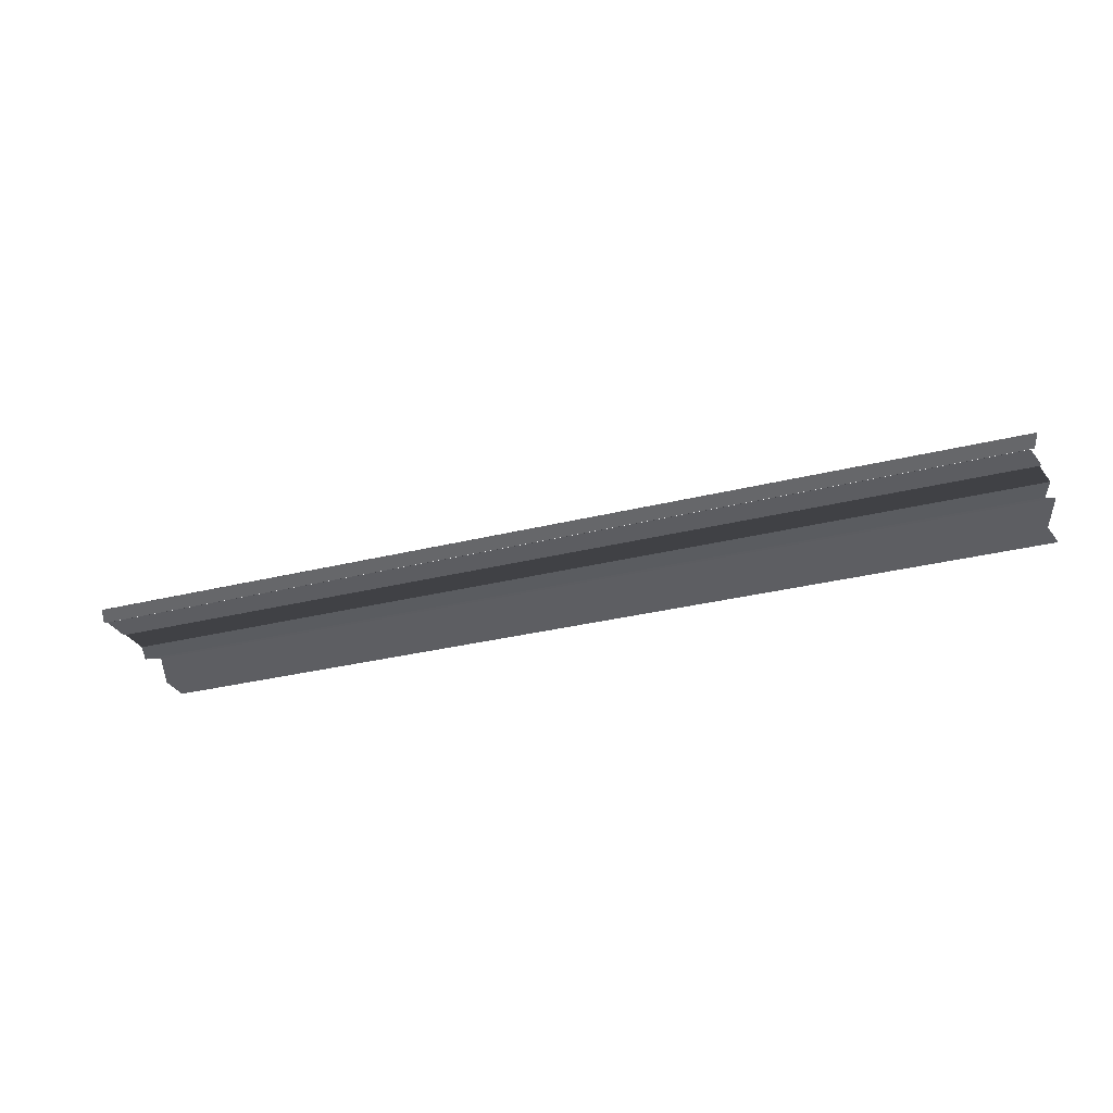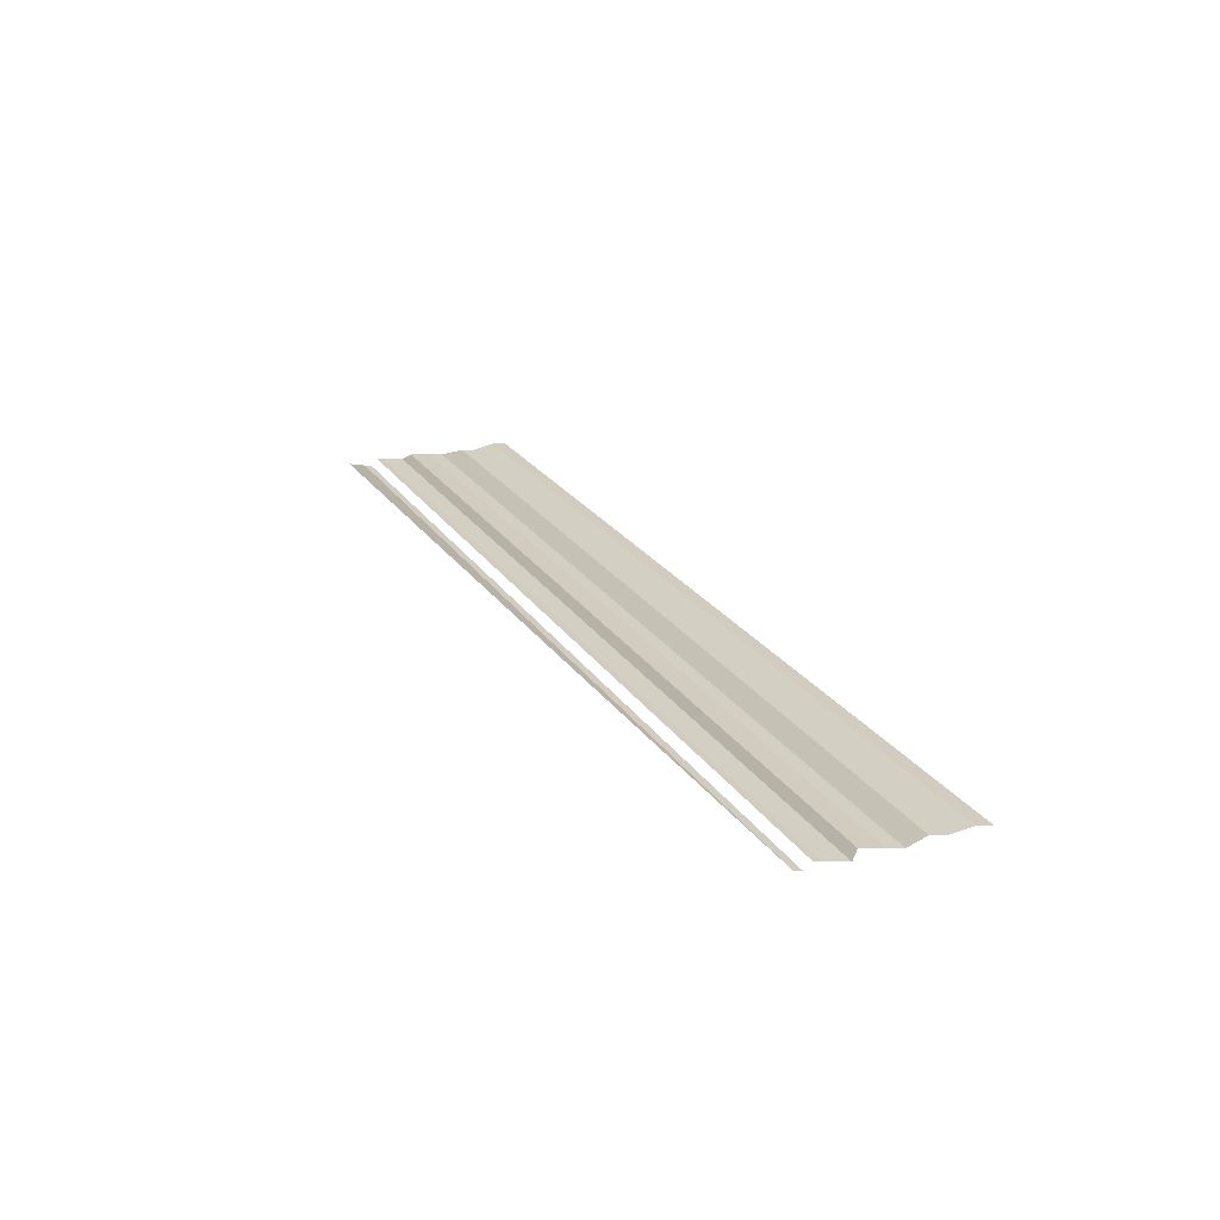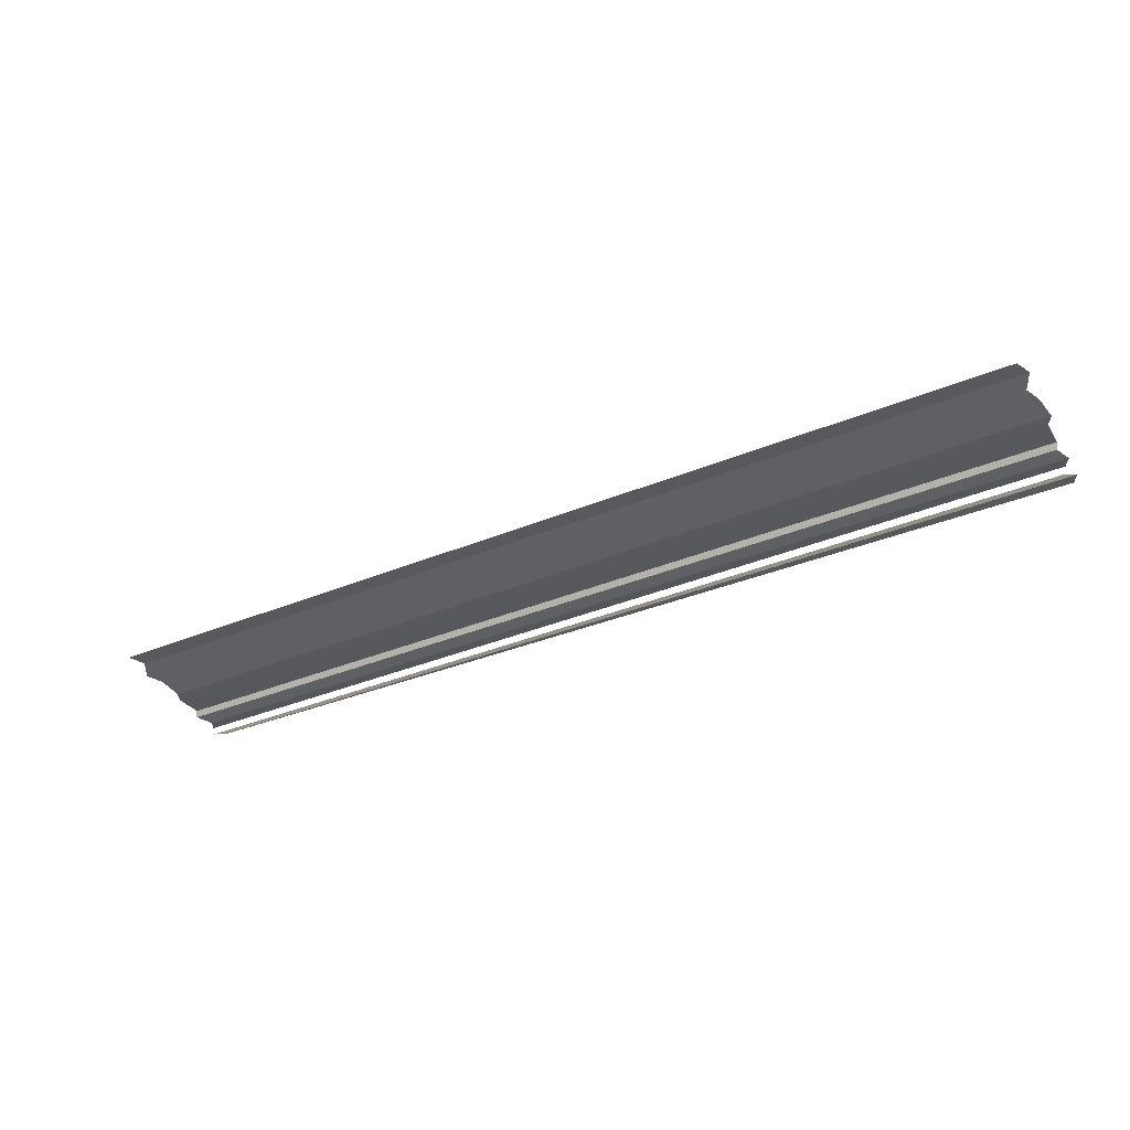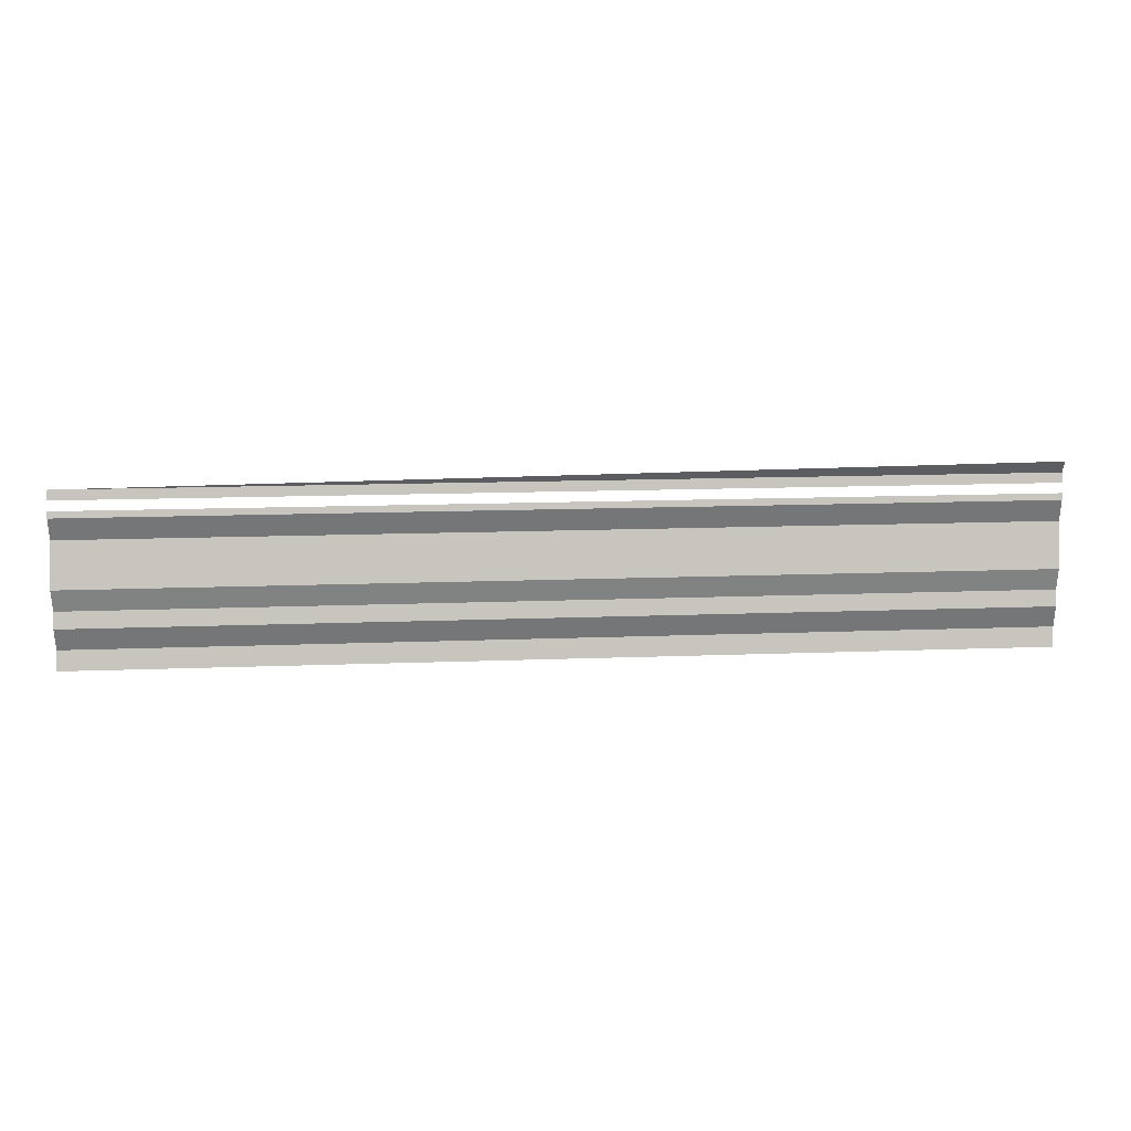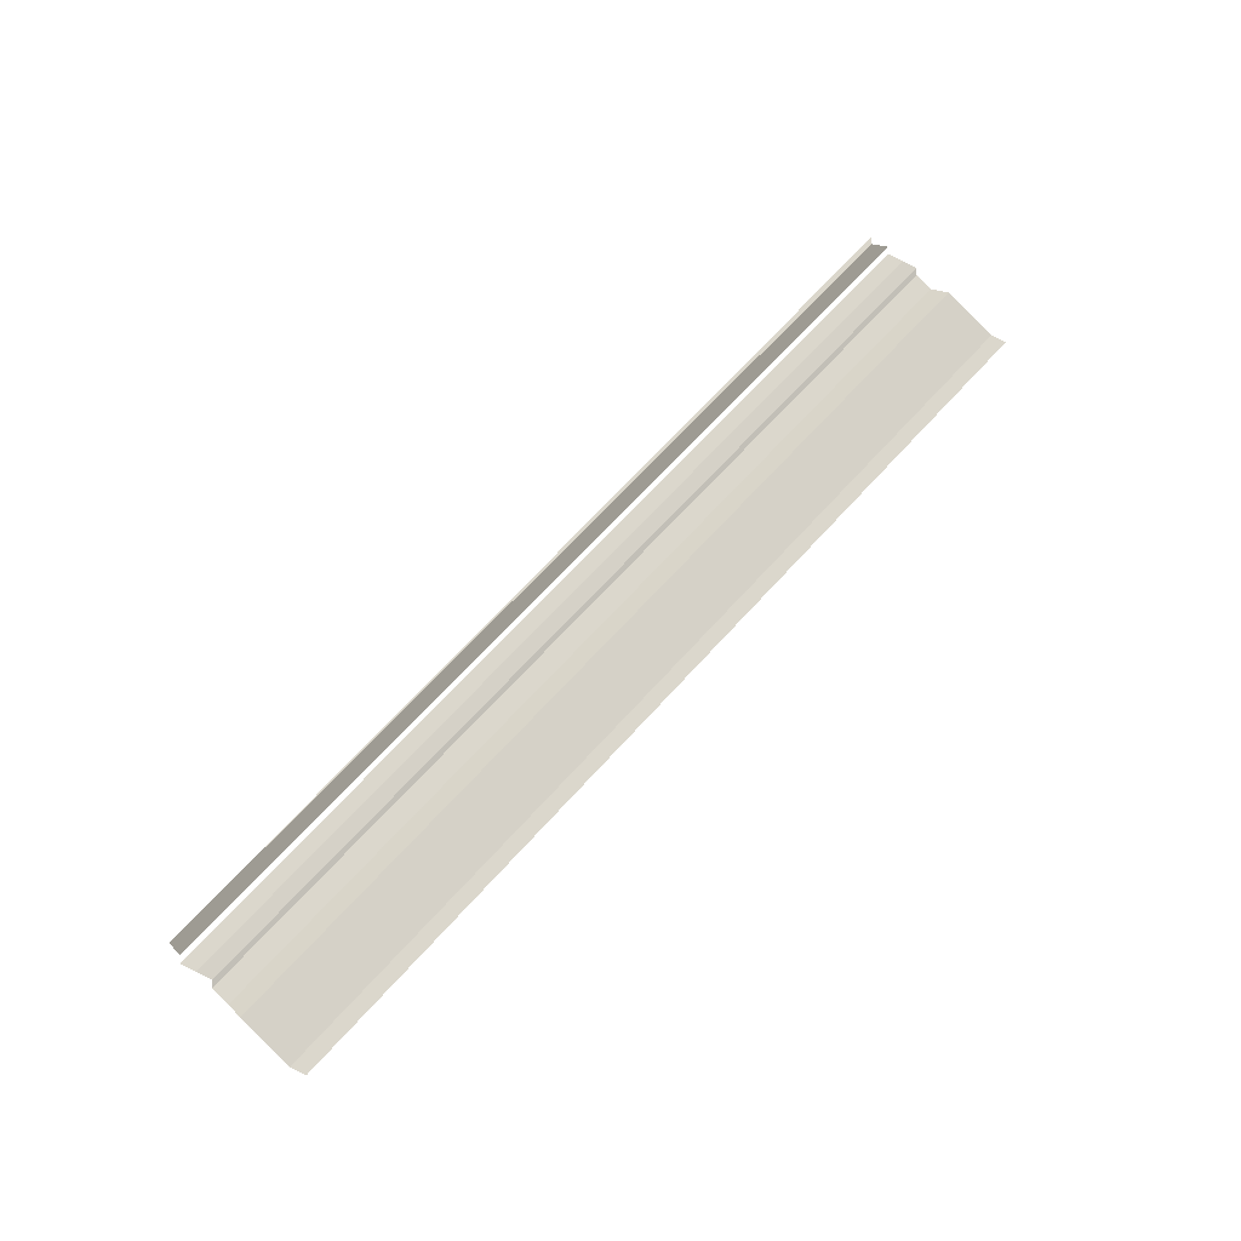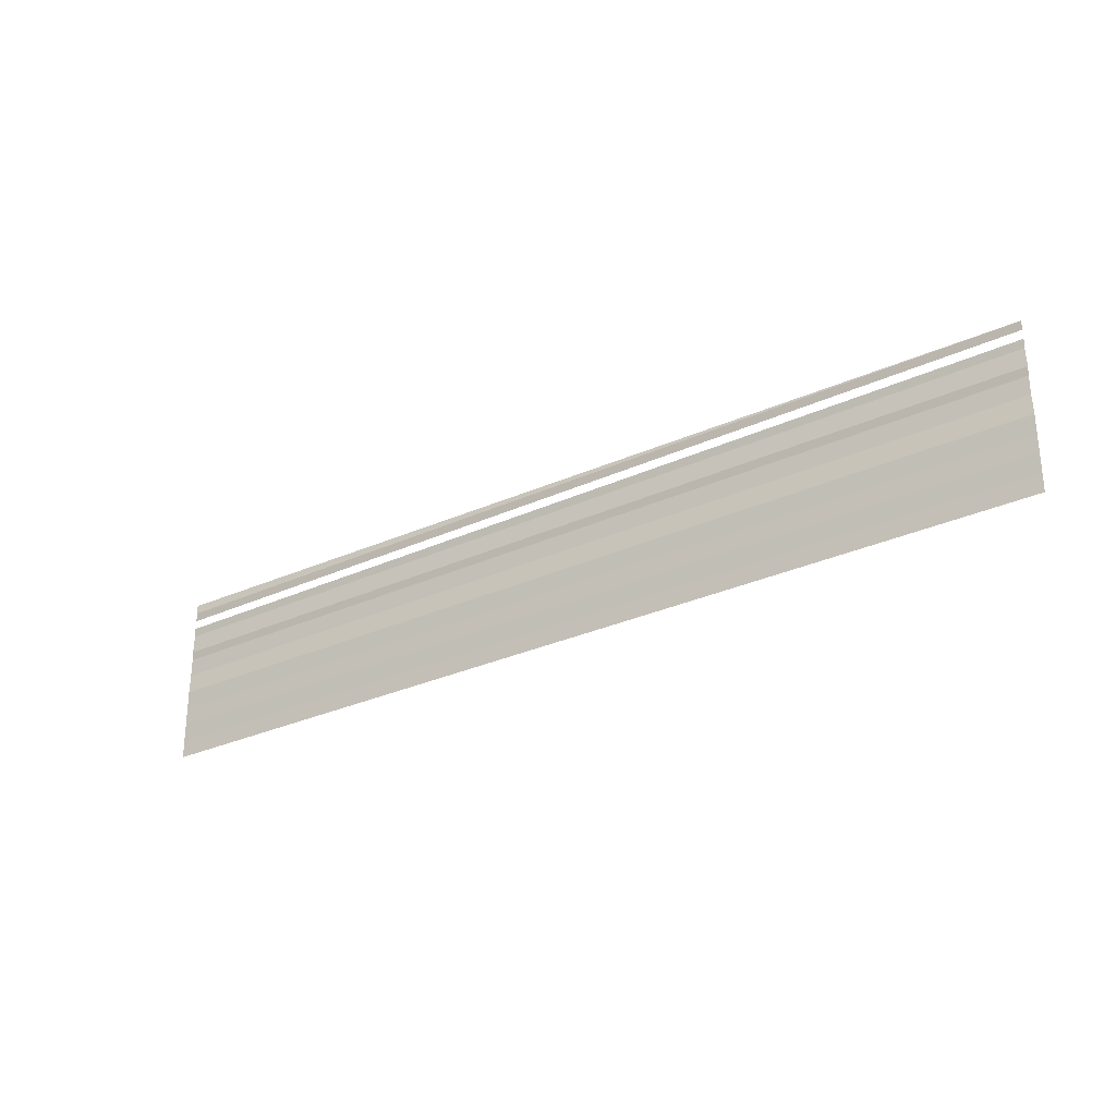
<metadata>
{"format":"obj","ext":"obj","renderer":"f3d","projection":"perspective","resolution":1024,"background":"white","views":[{"elev":-32.2,"azim":19.3,"up":"+Y"},{"elev":23.7,"azim":65.0,"up":"+Y"},{"elev":-37.6,"azim":-152.1,"up":"+Y"},{"elev":13.1,"azim":175.0,"up":"+Z"},{"elev":66.8,"azim":132.6,"up":"+Y"},{"elev":-29.3,"azim":34.4,"up":"+Z"}]}
</metadata>
<code>
o 8635
v 2175 1868 11.74
v 2175 1868 11.74
v 2175 1868 11.74
v 2175 1868 11.74
v 2175 1868 11.74
v 2175 1868 11.74
v 2175 1868 11.74
v 2175 1868 11.74
v 2175 1868 11.74
v 2175 1868 11.74
v 2175 1868 11.74
v 2175 1868 11.74
v 2175 1868 11.74
v 2175 1868 11.74
v 2175 1868 11.74
v 2175 1868 11.74
v 2175 1868 11.74
v 2175 1868 11.74
v 2175 1868 11.74
v 2175 1868 11.74
v 2175 1868 11.74
v 2175 1868 11.74
v 2175 1868 11.74
v 2175 1868 11.74
v 2175 1868 11.74
v 2175 1868 11.74
v 2175 1868 11.74
v 2175 1868 11.74
v 2175 1868 11.74
v 2175 1868 11.74
v 2175 1868 11.74
v 2175 1868 11.74
v 2175 1868 11.74
v 2175 1868 11.74
v 2175 1868 11.74
v 2175 1868 11.74
v 2175 1868 11.74
v 2175 1868 11.74
v 2175 1868 11.74
v 2175 1868 11.74
v 2175 1868 11.74
v 2175 1868 11.74
v 2175 1868 11.74
v 2175 1868 11.74
v 2175 1868 11.74
v 2175 1868 11.74
v 2175 1868 11.74
v 2175 1868 11.74
v 2175 1868 11.74
v 2175 1868 11.74
v 2175 1868 11.74
v 2175 1868 11.74
v 2175 1868 11.74
v 2175 1868 11.74
v 2175 1868 11.74
v 2175 1868 11.74
v 2175 1868 11.74
v 2175 1868 11.74
v 2175 1868 11.74
v 2175 1868 11.74
v 2175 1868 11.74
v 2175 1868 11.74
v 2175 1868 11.75
v 2175 1868 11.74
v 2175 1868 11.75
v 2175 1868 11.74
v 2175 1868 11.74
v 2175 1868 11.75
v 2175 1868 11.74
v 2175 1868 11.75
v 2175 1868 11.75
v 2175 1868 11.75
v 2175 1868 11.75
v 2175 1868 11.75
v 2175 1868 11.75
v 2175 1868 11.75
v 2175 1868 11.75
v 2175 1868 11.75
v 2175 1868 11.75
v 2175 1868 11.75
v 2175 1868 11.75
v 2175 1868 11.75
v 2175 1868 11.75
v 2175 1868 11.75
v 2175 1868 11.75
v 2175 1868 11.75
v 2175 1868 11.75
v 2175 1868 11.75
v 2175 1868 11.75
v 2175 1868 11.75
v 2175 1868 11.75
v 2175 1868 11.75
v 2175 1868 11.75
v 2175 1868 11.75
v 2175 1868 11.75
v 2175 1868 11.75
v 2175 1868 11.75
v 2175 1868 11.75
v 2175 1868 11.75
v 2175 1868 11.75
v 2175 1868 11.75
v 2175 1868 11.75
v 2175 1868 11.75
v 2175 1868 11.75
v 2175 1868 11.75
f 1 2 3
f 3 4 5
f 6 7 8
f 8 9 10
f 11 12 13
f 13 14 15
f 16 17 18
f 18 19 20
f 21 22 23
f 23 24 25
f 26 27 28
f 28 29 30
f 31 32 33
f 33 34 35
f 36 37 38
f 38 39 40
f 41 42 43
f 43 44 45
f 46 47 48
f 48 49 50
f 51 52 53
f 53 54 55
f 56 57 58
f 58 59 60
f 61 62 63
f 63 64 65
f 66 67 68
f 68 69 70
f 71 72 73
f 73 74 75
f 76 77 78
f 78 79 80
f 81 82 83
f 83 84 85
f 86 87 88
f 88 89 90
f 91 92 93
f 93 94 95
f 96 97 98
f 98 99 100
f 101 102 103
f 104 105 103

</code>
